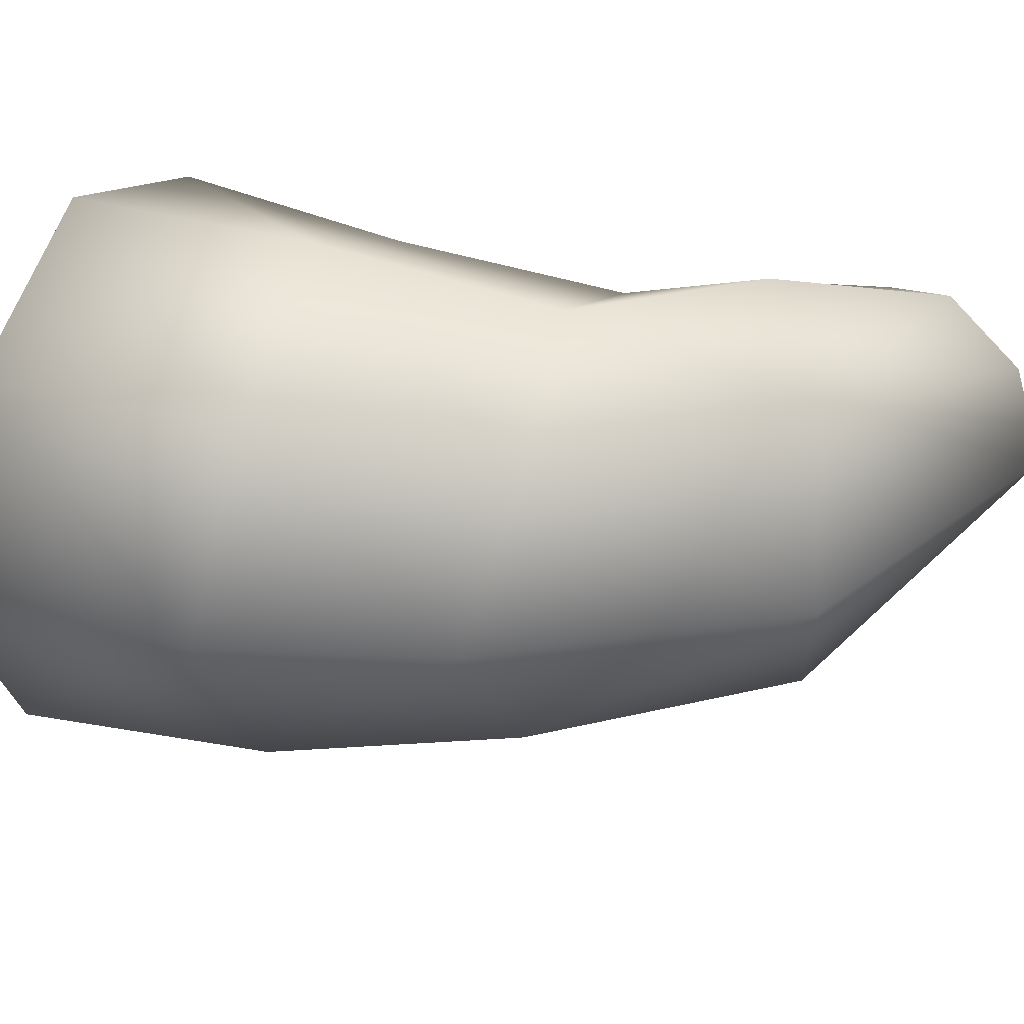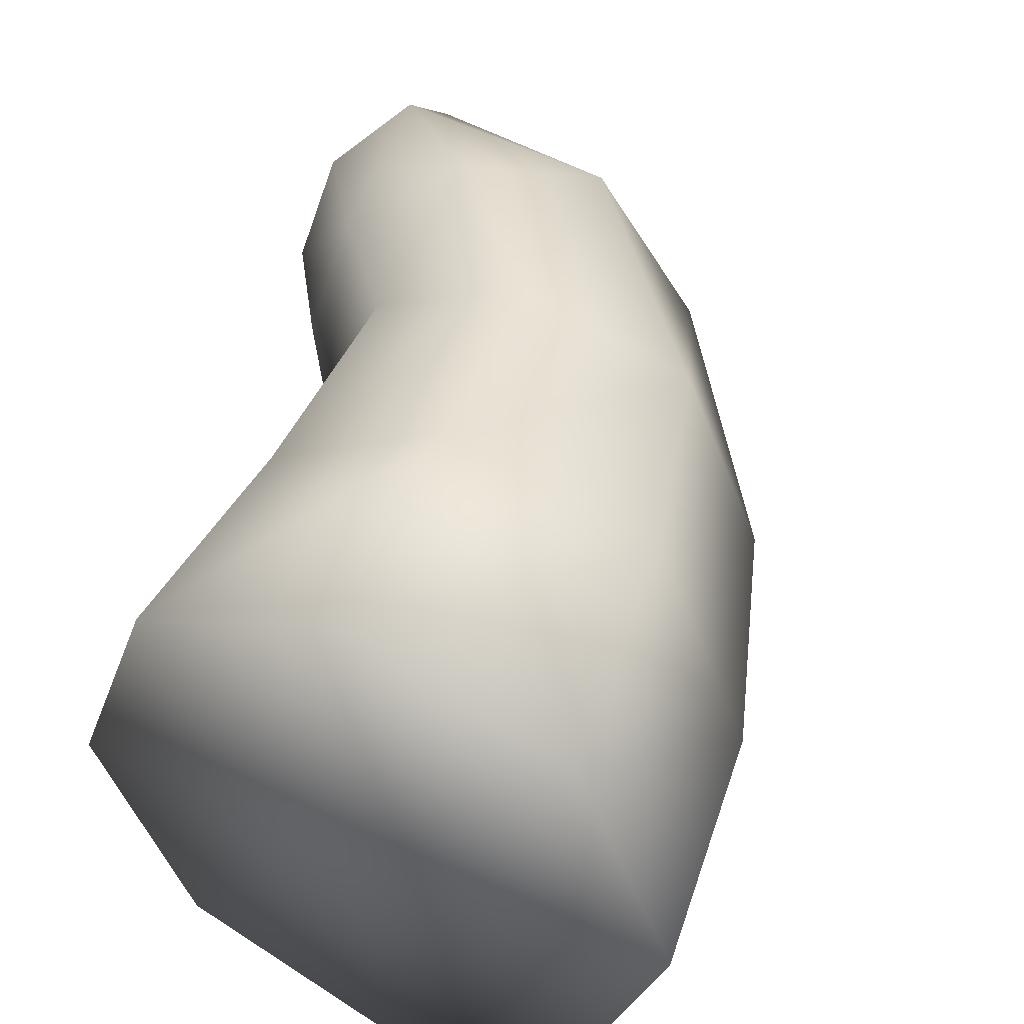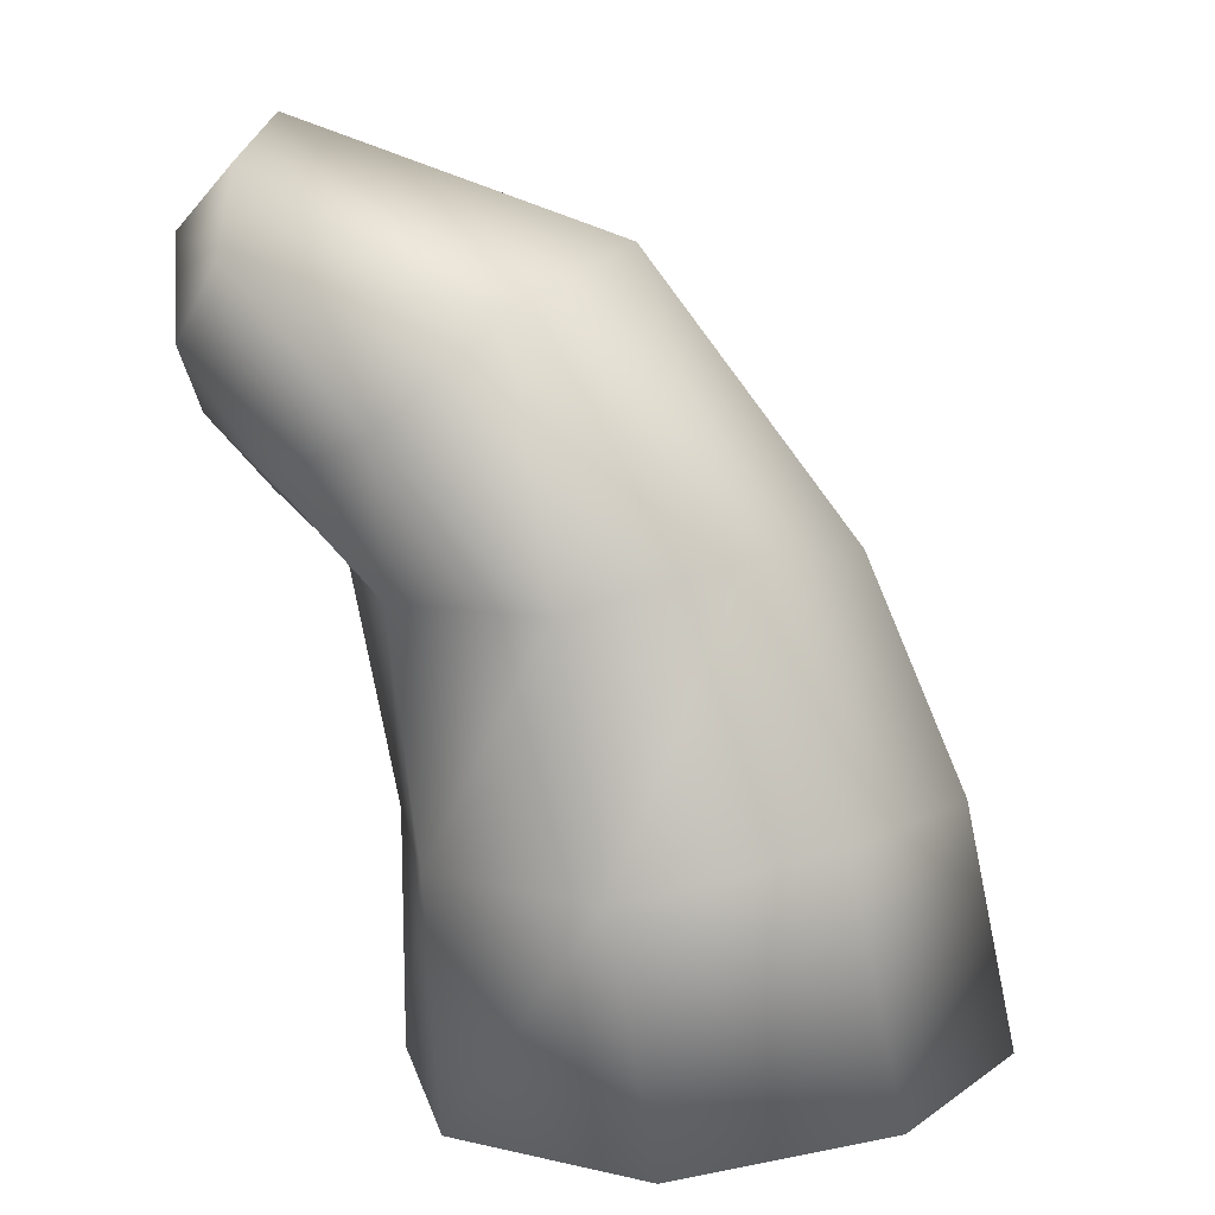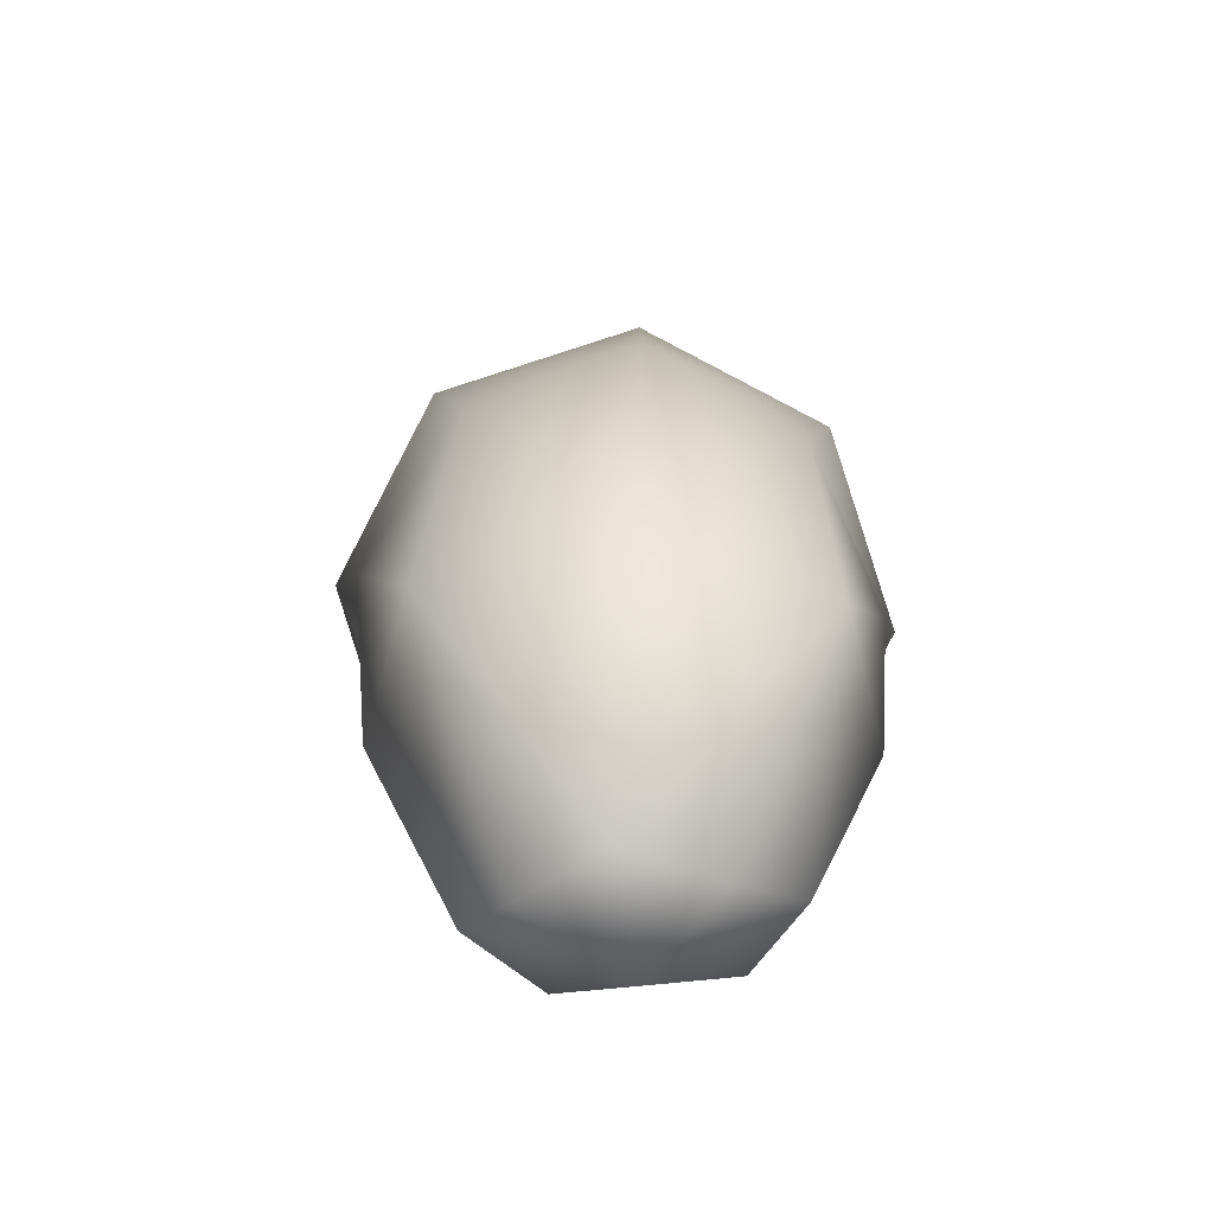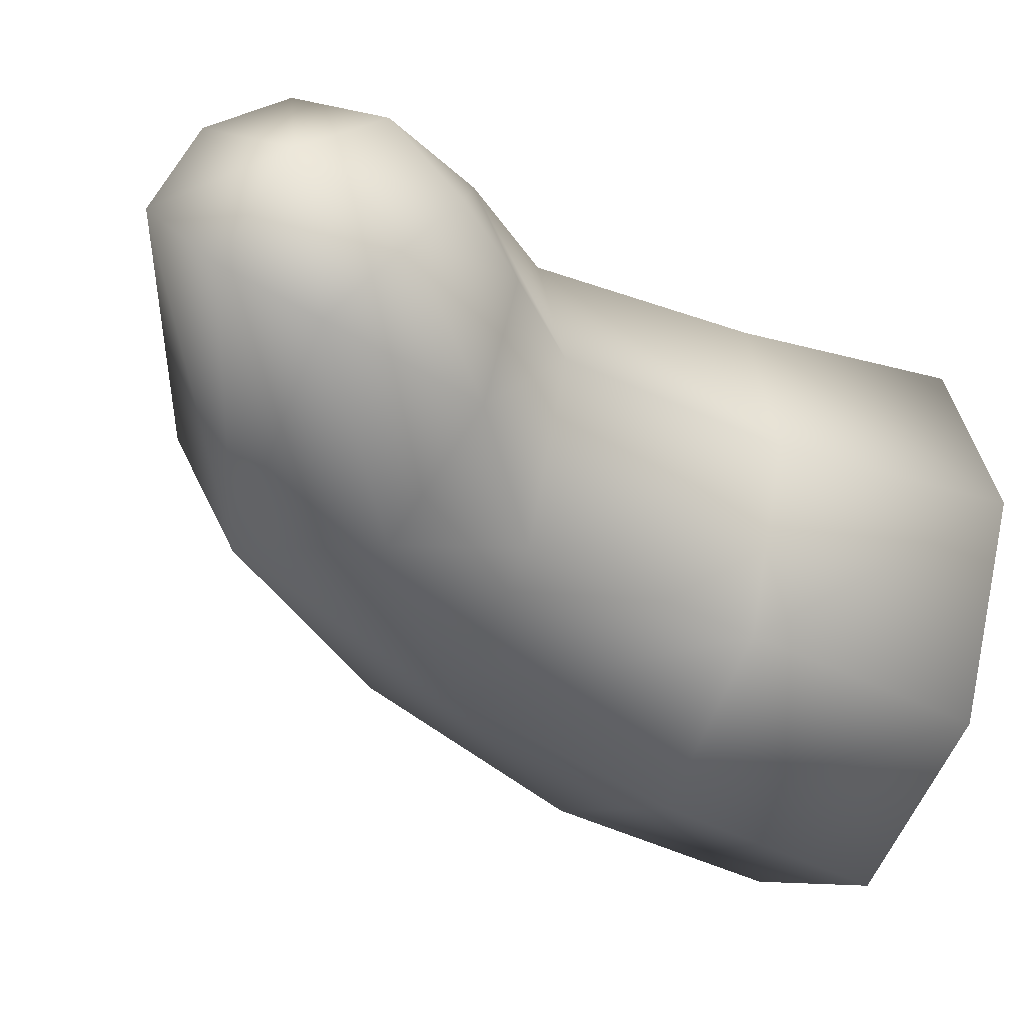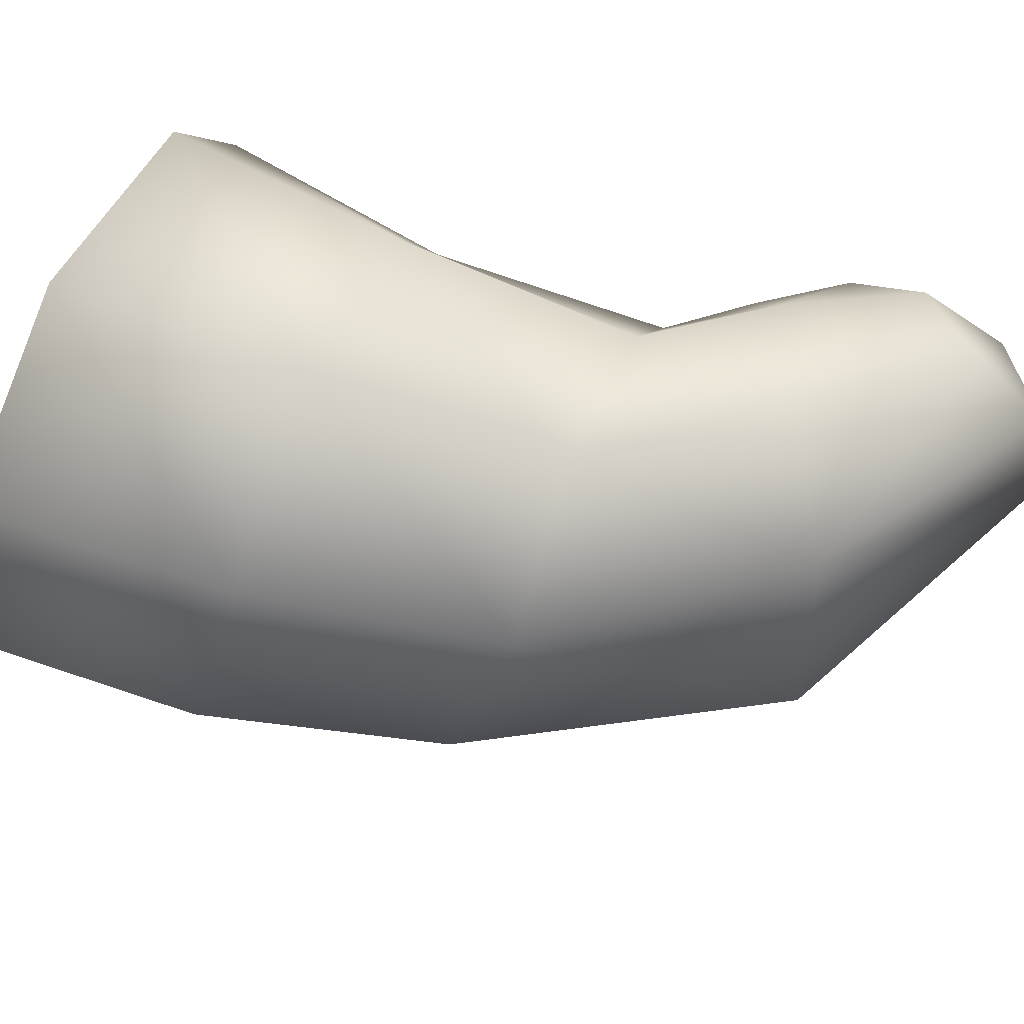
<metadata>
{"format":"obj","ext":"obj","renderer":"f3d","projection":"perspective","resolution":1024,"background":"white","views":[{"elev":39.0,"azim":117.1,"up":"+Z"},{"elev":45.5,"azim":29.2,"up":"+Z"},{"elev":13.0,"azim":7.9,"up":"+Y"},{"elev":75.9,"azim":-87.0,"up":"+Y"},{"elev":-34.7,"azim":-110.7,"up":"+Z"},{"elev":76.7,"azim":119.9,"up":"+Z"}]}
</metadata>
<code>
o Cube.001_Cube.002
v 0.2329 -0.5188 0.1367
v 0.3577 -0.28 0.2051
v 0.2033 -0.2896 0.1282
v 0.3114 -0.04555 0.1537
v 0.08645 0.1041 -0.01835
v 0.06976 0.06676 0.06996
v 0.6042 -0.4676 -0.2136
v 0.3716 -0.2724 -0.2527
v 0.5168 -0.2375 -0.1681
v 0.1788 -0.5188 -0.0372
v 0.2153 -0.2842 -0.183
v 0.2441 -0.5127 -0.207
v 0.5926 -0.4753 0.1647
v 0.5932 -0.2631 -0.01662
v 0.5074 -0.2432 0.1304
v 0.000327 0.002924 0.008478
v 0.04852 0.04994 -0.0907
v 0.1062 -0.1906 0.1151
v 0.07029 -0.00873 0.1314
v 0.02155 -0.08309 0.08922
v 0.305 -0.0417 -0.1877
v 0.03878 -0.03879 -0.1311
v 0.07769 -0.2221 -0.005345
v 0.001446 -0.09895 -0.06226
v 0.0966 -0.1984 -0.133
v 0.1975 -0.1497 -0.2242
v 0.1361 -0.2893 -0.03095
v 0.3955 -0.002636 -0.01492
v 0.02262 -0.1516 0.01859
v 0.2104 -0.1411 0.1943
v 0.4034 -0.5094 0.2352
v 0.4479 -0.7408 0.243
v 0.6452 -0.7193 0.1656
v 0.687 -0.4846 -0.02167
v 0.4191 -0.5 -0.2968
v 0.2643 -0.741 -0.2406
v 0.4649 -0.7316 -0.3154
v 0.1777 -0.7521 -0.04494
v 0.6568 -0.7122 -0.2252
v 0.7352 -0.7203 -0.02746
v 0.2519 -0.7484 0.1563
v 0.4555 -0.7559 -0.03608
f 1 2 3
f 4 5 6
f 7 8 9
f 10 11 12
f 13 14 15
f 16 5 17
f 18 19 20
f 21 22 17
f 23 24 25
f 25 22 26
f 11 26 8
f 27 25 11
f 21 5 28
f 9 28 14
f 8 21 9
f 18 29 23
f 27 18 23
f 3 30 18
f 16 22 24
f 29 16 24
f 19 16 20
f 31 15 2
f 32 13 31
f 33 34 13
f 12 8 35
f 36 35 37
f 38 12 36
f 7 14 34
f 39 34 40
f 37 7 39
f 4 19 30
f 2 4 30
f 15 28 4
f 10 3 27
f 38 1 10
f 41 31 1
f 1 31 2
f 4 28 5
f 7 35 8
f 10 27 11
f 13 34 14
f 16 6 5
f 18 30 19
f 21 26 22
f 23 29 24
f 25 24 22
f 11 25 26
f 27 23 25
f 21 17 5
f 9 21 28
f 8 26 21
f 18 20 29
f 27 3 18
f 3 2 30
f 16 17 22
f 29 20 16
f 19 6 16
f 31 13 15
f 32 33 13
f 33 40 34
f 12 11 8
f 36 12 35
f 38 10 12
f 7 9 14
f 39 7 34
f 37 35 7
f 4 6 19
f 2 15 4
f 15 14 28
f 10 1 3
f 38 41 1
f 41 32 31
f 33 32 42
f 36 37 42
f 40 33 42
f 38 36 42
f 39 40 42
f 37 39 42
f 32 41 42
f 41 38 42

</code>
